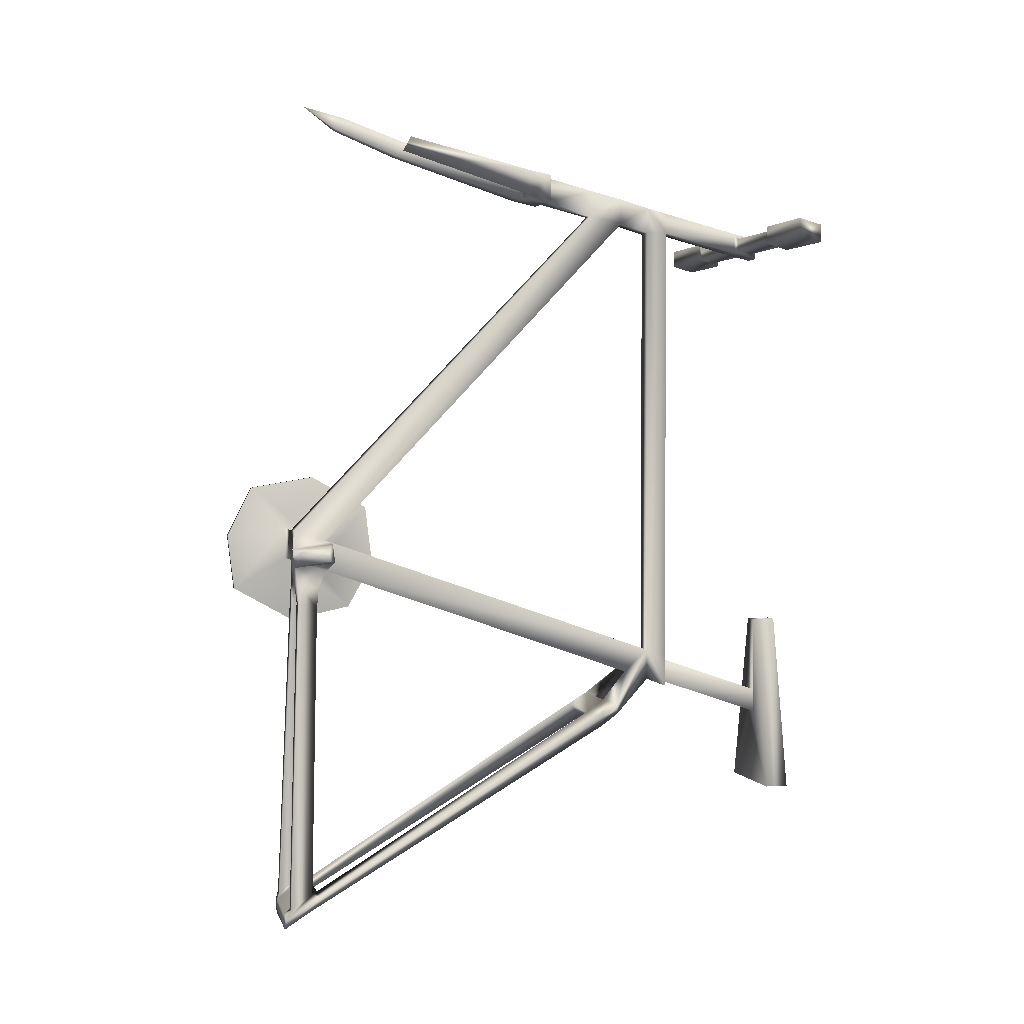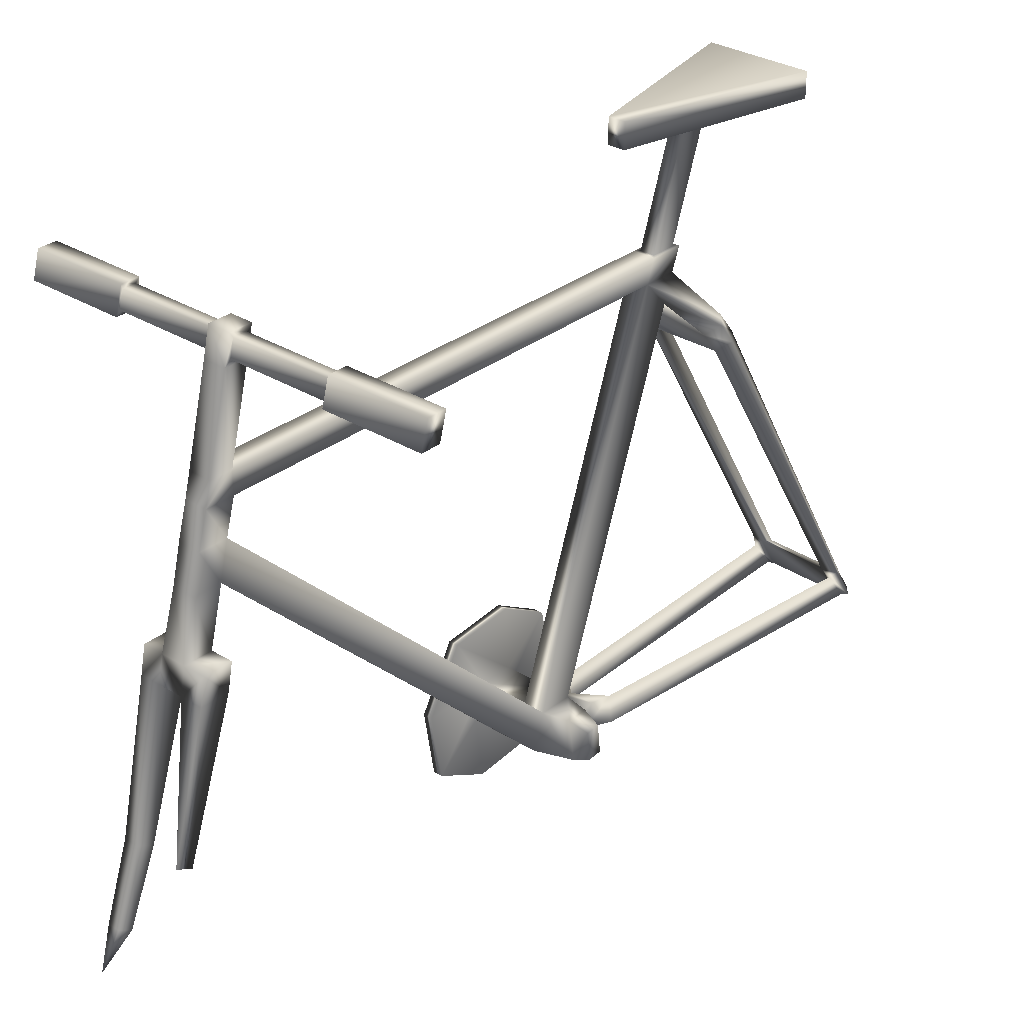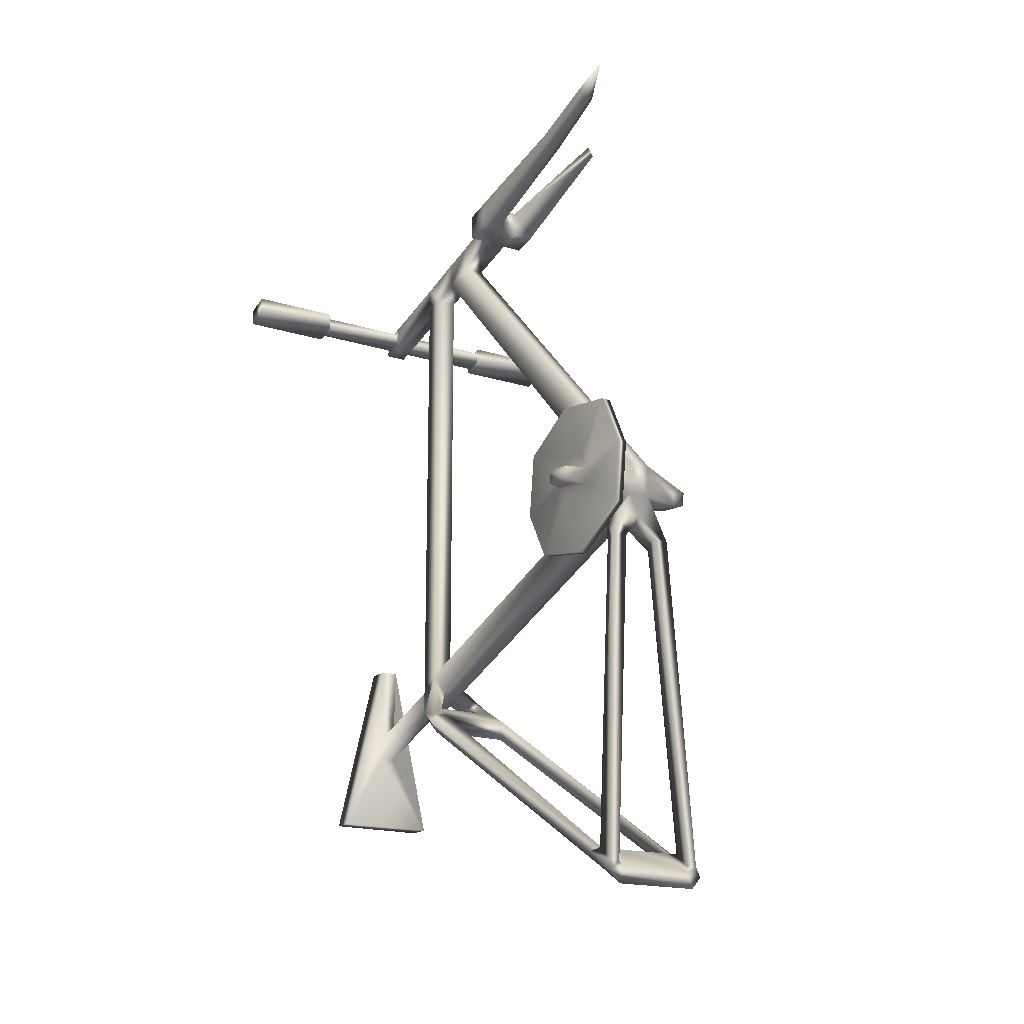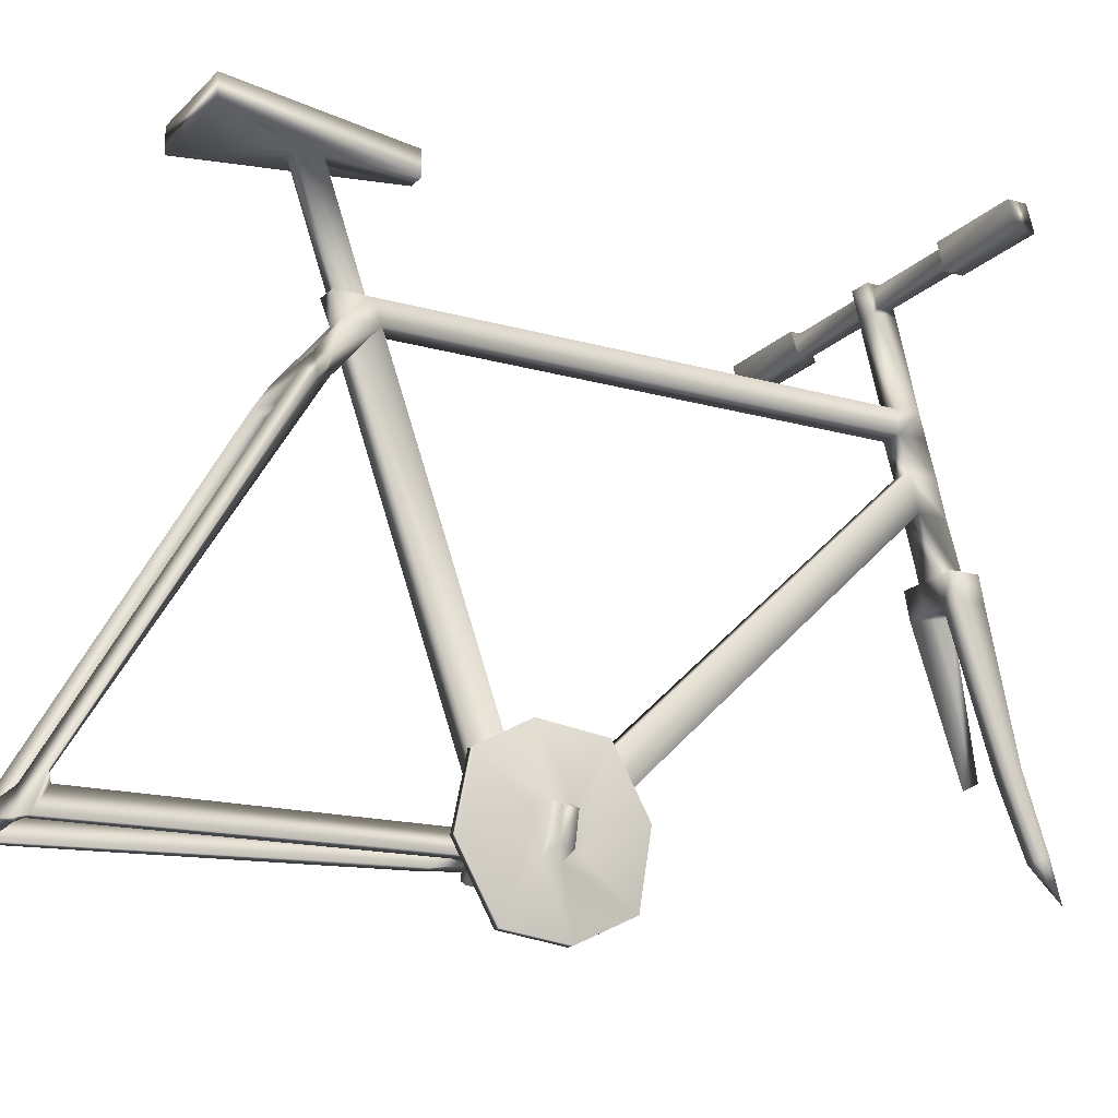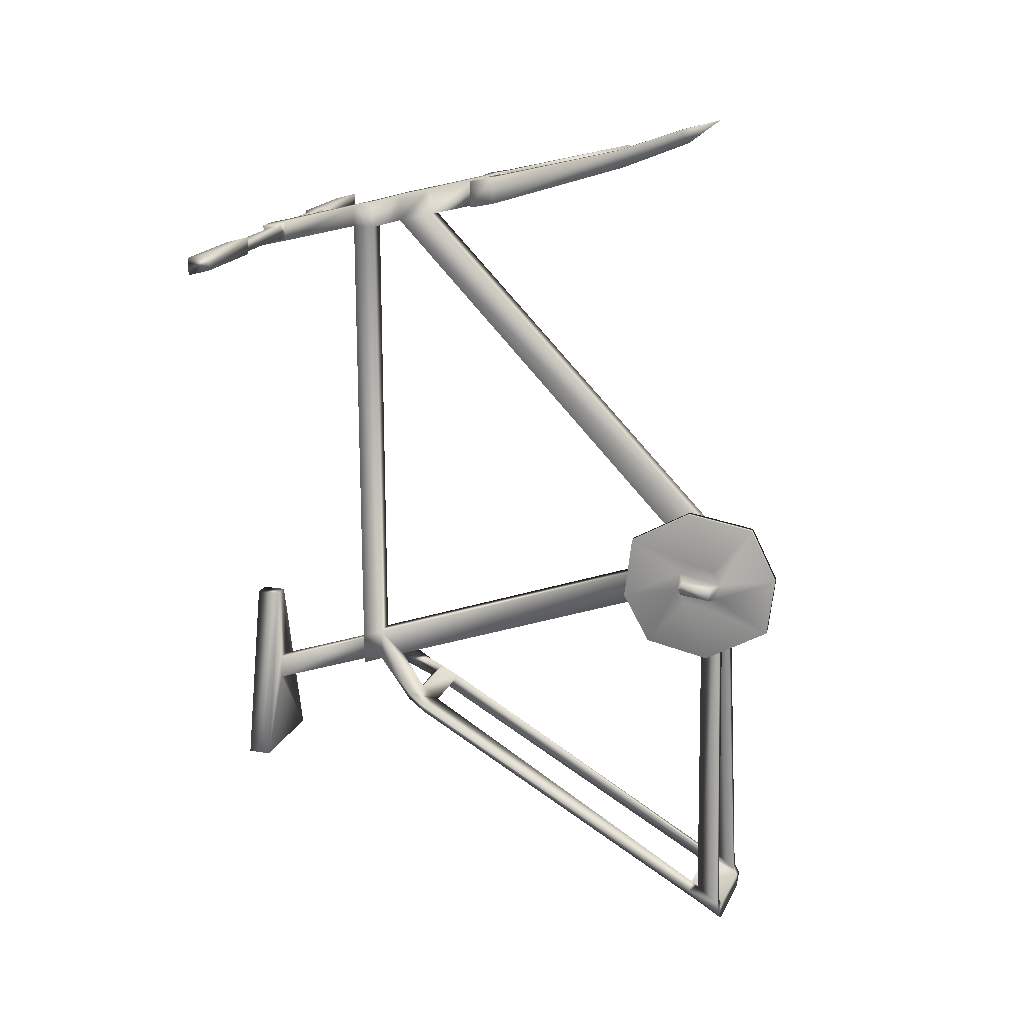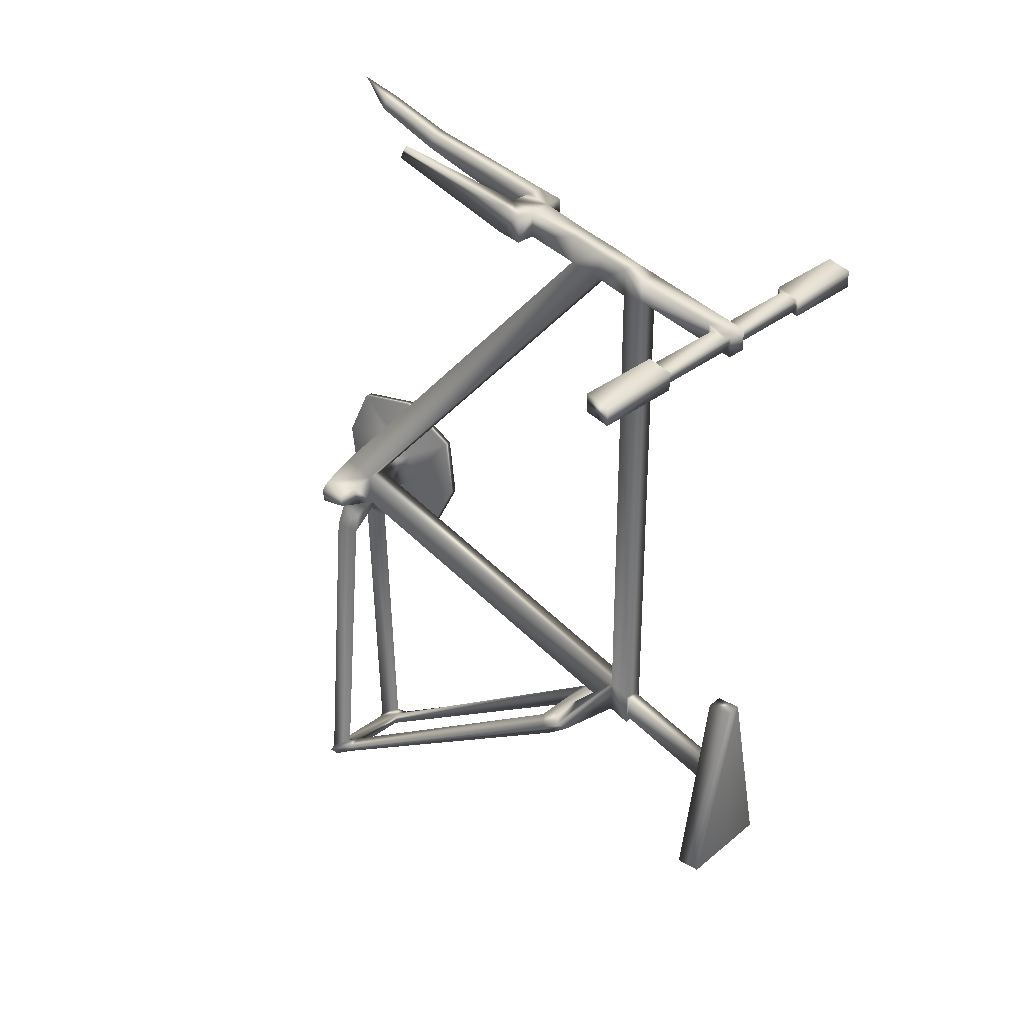
<metadata>
{"format":"obj","ext":"obj","renderer":"f3d","projection":"perspective","resolution":1024,"background":"white","views":[{"elev":2.1,"azim":75.3,"up":"+Z"},{"elev":30.4,"azim":41.8,"up":"+Y"},{"elev":-18.2,"azim":-31.4,"up":"+Z"},{"elev":-18.2,"azim":-119.1,"up":"+Y"},{"elev":18.0,"azim":-72.5,"up":"+Z"},{"elev":30.6,"azim":130.6,"up":"+Z"}]}
</metadata>
<code>
v 0.1819 0.273 0.7566
v 0.2013 0.1941 0.4503
v 0.2013 0.2144 0.4527
v 0.1895 0.2195 0.4511
v 0.1033 0.2136 0.4647
v 0.1511 0.2321 0.7839
v 0.1895 0.2179 0.4647
v 0.1698 0.2159 0.4438
v 0.1895 0.1895 0.4476
v 0.1698 0.192 0.4514
v 0.1895 0.1879 0.4612
v 0.1698 0.192 0.474
v 0.1698 0.2159 0.4664
v 0.1549 0.192 0.474
v 0.1216 0.192 0.474
v 0.1216 0.192 0.4514
v 0.1549 0.2159 0.4664
v 0.1216 0.2159 0.4664
v 0.1549 0.2159 0.4438
v 0.1216 0.2159 0.4438
v 0.1549 0.192 0.4514
v 0.1376 0.2071 0.2066
v 0.1376 0.1828 0.1915
v 0.187 0.181 0.1915
v 0.1343 0.1995 0.1911
v 0.187 0.2053 0.2066
v 0.1343 0.1828 0.1805
v 0.1903 0.1977 0.1911
v 0.1903 0.181 0.1805
v 0.1872 0.4151 0.3337
v 0.185 0.428 0.3421
v 0.1396 0.428 0.3421
v 0.1905 0.4254 0.3227
v 0.1374 0.4151 0.3337
v 0.1883 0.4384 0.3311
v 0.1341 0.4254 0.3227
v 0.1364 0.4384 0.3311
v 0.1317 0.2011 0.206
v 0.1275 0.2071 0.2034
v 0.128 0.1847 0.1955
v 0.1275 0.1828 0.1882
v 0.1355 0.1847 0.1955
v 0.1893 0.1847 0.1955
v 0.193 0.2011 0.206
v 0.1967 0.1847 0.1955
v 0.1971 0.181 0.1882
v 0.1971 0.2053 0.2034
v 0.1273 0.4232 0.3305
v 0.1295 0.4361 0.3389
v 0.1549 0.4685 0.3778
v 0.1549 0.4685 0.3552
v 0.1549 0.4503 0.3615
v 0.1973 0.4232 0.3305
v 0.1951 0.4361 0.3389
v 0.1698 0.4685 0.3778
v 0.1698 0.4503 0.3615
v 0.1698 0.4685 0.3552
v 0.1549 0.4229 0.7139
v 0.1549 0.4465 0.7082
v 0.1698 0.4465 0.7082
v 0.1698 0.4229 0.7139
v 0.1549 0.4229 0.7327
v 0.1531 0.3866 0.7418
v 0.1698 0.3866 0.7418
v 0.1531 0.3866 0.723
v 0.1698 0.3866 0.723
v 0.1698 0.4229 0.7327
v 0.1549 0.4465 0.727
v 0.1698 0.4465 0.727
v 0.1549 0.4685 0.7208
v 0.1549 0.4685 0.702
v 0.1698 0.4685 0.702
v 0.1698 0.4685 0.7208
v 0.1698 0.4834 0.702
v 0.1698 0.4834 0.717
v 0.1549 0.4834 0.717
v 0.1549 0.4834 0.3725
v 0.1549 0.4834 0.3494
v 0.1698 0.4834 0.3494
v 0.1549 0.4834 0.702
v 0.1698 0.4834 0.3725
v 0.1783 0.193 0.4357
v 0.1783 0.2091 0.4316
v 0.1623 0.2091 0.4316
v 0.1464 0.2091 0.4316
v 0.1464 0.193 0.4357
v 0.1623 0.193 0.4357
v 0.1797 0.2074 0.4165
v 0.1738 0.1931 0.4207
v 0.1856 0.1931 0.4207
v 0.1399 0.1931 0.4207
v 0.1516 0.1931 0.4207
v 0.1457 0.2074 0.4165
v 0.1672 0.4834 0.3523
v 0.1672 0.4834 0.3695
v 0.1574 0.4834 0.3695
v 0.1574 0.4834 0.3523
v 0.2013 0.193 0.4596
v 0.2013 0.2133 0.462
v 0.1033 0.1932 0.4623
v 0.1151 0.1885 0.4613
v 0.1151 0.2182 0.4675
v 0.1151 0.2196 0.4555
v 0.1033 0.2147 0.4555
v 0.1151 0.1898 0.4503
v 0.1033 0.1944 0.4531
v 0.1151 0.1935 0.4718
v 0.1151 0.2057 0.4745
v 0.1151 0.1533 0.4281
v 0.1151 0.2017 0.4436
v 0.1151 0.1485 0.4685
v 0.1151 0.1668 0.505
v 0.1151 0.2134 0.5128
v 0.1151 0.2546 0.4897
v 0.1151 0.2598 0.4462
v 0.1151 0.2412 0.4128
v 0.1151 0.2144 0.446
v 0.1151 0.1969 0.4036
v 0.1216 0.1533 0.4281
v 0.1216 0.1485 0.4685
v 0.1216 0.1668 0.505
v 0.1216 0.2134 0.5128
v 0.1216 0.2546 0.4897
v 0.1216 0.2598 0.4462
v 0.1216 0.2412 0.4128
v 0.1216 0.1969 0.4036
v 0.1438 0.2044 0.792
v 0.1819 0.2787 0.7673
v 0.1845 0.3694 0.7453
v 0.1698 0.3694 0.7453
v 0.1698 0.3694 0.7265
v 0.1845 0.3694 0.7265
v 0.1845 0.3866 0.723
v 0.1845 0.3866 0.7418
v 0.1531 0.3694 0.7453
v 0.1531 0.3694 0.7265
v 0.143 0.2321 0.7839
v 0.143 0.2273 0.775
v 0.1511 0.2273 0.775
v 0.1422 0.2787 0.7673
v 0.1422 0.273 0.7566
v 0.1519 0.2787 0.7673
v 0.1519 0.273 0.7566
v 0.1396 0.3694 0.7453
v 0.1396 0.3694 0.7265
v 0.1396 0.3866 0.723
v 0.1396 0.3866 0.7418
v 0.1971 0.5747 0.2711
v 0.1275 0.5747 0.2711
v 0.1564 0.5747 0.3995
v 0.1574 0.5579 0.3267
v 0.1275 0.5579 0.2711
v 0.1971 0.5579 0.2711
v 0.1672 0.5579 0.3267
v 0.1682 0.5579 0.3995
v 0.1672 0.5579 0.3439
v 0.1564 0.5579 0.3995
v 0.1574 0.5579 0.3439
v 0.1682 0.5747 0.3995
v 0.08912 0.5404 0.6894
v 0.025 0.5404 0.6894
v 0.025 0.5569 0.6848
v 0.08912 0.5404 0.7018
v 0.025 0.5404 0.7018
v 0.08912 0.5569 0.6972
v 0.025 0.5569 0.6972
v 0.08912 0.5569 0.6848
v 0.2356 0.5569 0.6848
v 0.2997 0.5569 0.6848
v 0.2997 0.5404 0.6894
v 0.2356 0.5569 0.6972
v 0.2997 0.5569 0.6972
v 0.2356 0.5404 0.7018
v 0.2997 0.5404 0.7018
v 0.2356 0.5404 0.6894
v 0.08912 0.5431 0.6903
v 0.08912 0.5431 0.6989
v 0.08912 0.5542 0.6963
v 0.08912 0.5542 0.6876
v 0.2356 0.5542 0.6876
v 0.2356 0.5542 0.6963
v 0.2356 0.5431 0.6989
v 0.2356 0.5431 0.6903
v 0.1549 0.5431 0.6903
v 0.1549 0.5431 0.6989
v 0.1549 0.5542 0.6963
v 0.1549 0.5542 0.6876
v 0.1698 0.5542 0.6876
v 0.1698 0.5542 0.6963
v 0.1698 0.5431 0.6989
v 0.1698 0.5431 0.6903
v 0.1549 0.5575 0.6837
v 0.1549 0.5397 0.6879
v 0.1549 0.5397 0.7029
v 0.1549 0.5575 0.6987
v 0.1698 0.5397 0.6879
v 0.1698 0.5575 0.6837
v 0.1698 0.5575 0.6987
v 0.1698 0.5397 0.7029
f 128 130 1
f 130 132 1
f 130 131 132
f 3 2 4
f 2 9 4
f 101 5 100
f 101 102 5
f 139 6 127
f 6 137 127
f 137 138 127
f 154 94 97
f 151 97 96
f 158 96 95
f 156 95 94
f 198 197 192
f 193 80 76
f 196 74 80
f 199 75 74
f 194 76 75
f 197 196 193
f 195 194 199
f 189 198 199
f 188 197 198
f 191 196 197
f 190 199 196
f 185 194 195
f 184 193 194
f 187 192 193
f 186 195 192
f 182 190 191
f 181 189 190
f 180 188 189
f 183 191 188
f 178 186 187
f 177 185 186
f 176 184 185
f 179 187 184
f 161 164 166
f 169 172 174
f 173 182 183
f 171 181 182
f 168 180 181
f 175 183 180
f 165 178 179
f 163 177 178
f 160 176 177
f 167 179 176
f 174 173 175
f 172 171 173
f 169 168 171
f 170 175 168
f 166 165 167
f 164 163 165
f 161 160 163
f 162 167 160
f 149 152 157
f 150 157 155
f 159 155 153
f 148 153 152
f 152 151 158
f 157 158 156
f 155 156 154
f 153 154 151
f 150 159 148
f 144 135 63
f 147 63 65
f 144 147 146
f 146 65 136
f 141 145 136
f 143 136 135
f 140 144 145
f 142 135 144
f 138 141 143
f 139 143 142
f 137 140 141
f 6 142 140
f 127 138 139
f 135 136 131
f 132 133 134
f 136 65 66
f 130 64 63
f 134 64 130
f 133 66 64
f 132 131 66
f 128 129 130
f 1 132 129
f 105 103 117
f 125 20 16
f 126 125 16
f 123 18 20
f 124 123 20
f 121 15 18
f 122 121 18
f 119 16 15
f 120 119 15
f 116 125 126
f 115 124 125
f 114 123 124
f 113 122 123
f 112 121 122
f 111 120 121
f 109 119 120
f 118 126 119
f 117 116 118
f 103 115 116
f 102 114 115
f 108 113 114
f 107 112 113
f 101 111 112
f 105 109 111
f 110 118 109
f 108 102 101
f 5 104 106
f 106 105 101
f 104 103 105
f 5 102 103
f 3 4 7
f 3 99 98
f 99 7 11
f 98 11 9
f 94 79 78
f 97 78 77
f 96 77 81
f 95 81 79
f 29 28 47
f 44 88 90
f 45 90 89
f 89 88 44
f 91 93 38
f 38 93 92
f 42 92 91
f 91 86 85
f 93 84 87
f 92 87 86
f 88 83 82
f 90 82 87
f 89 87 84
f 86 21 19
f 83 8 10
f 75 76 70
f 78 79 57
f 81 77 80
f 72 71 50
f 81 74 72
f 80 77 50
f 10 12 14
f 79 81 55
f 51 50 77
f 13 55 50
f 8 56 55
f 19 52 56
f 76 80 71
f 73 72 74
f 60 72 73
f 59 71 72
f 68 70 71
f 69 73 70
f 61 60 69
f 62 68 59
f 67 69 68
f 66 61 67
f 65 58 61
f 63 62 58
f 64 67 62
f 13 60 61
f 17 59 60
f 14 58 59
f 12 61 58
f 57 56 52
f 17 50 52
f 31 56 57
f 54 55 56
f 35 57 55
f 33 35 54
f 53 54 31
f 28 33 53
f 26 30 33
f 47 53 30
f 41 39 25
f 52 32 37
f 50 49 32
f 51 37 49
f 48 49 37
f 34 32 49
f 39 48 36
f 22 34 48
f 25 36 34
f 24 46 45
f 46 47 44
f 26 24 43
f 42 40 41
f 39 41 40
f 38 42 23
f 37 32 31
f 36 37 35
f 34 36 33
f 32 34 30
f 29 24 23
f 28 29 27
f 26 28 25
f 24 26 22
f 20 19 21
f 18 17 19
f 15 14 17
f 16 21 14
f 13 12 11
f 12 10 9
f 10 8 4
f 8 13 7
f 151 154 97
f 158 151 96
f 156 158 95
f 154 156 94
f 195 198 192
f 194 193 76
f 193 196 80
f 196 199 74
f 199 194 75
f 192 197 193
f 198 195 199
f 190 189 199
f 189 188 198
f 188 191 197
f 191 190 196
f 186 185 195
f 185 184 194
f 184 187 193
f 187 186 192
f 183 182 191
f 182 181 190
f 181 180 189
f 180 183 188
f 179 178 187
f 178 177 186
f 177 176 185
f 176 179 184
f 162 161 166
f 170 169 174
f 175 173 183
f 173 171 182
f 171 168 181
f 168 175 180
f 167 165 179
f 165 163 178
f 163 160 177
f 160 167 176
f 170 174 175
f 174 172 173
f 172 169 171
f 169 170 168
f 162 166 167
f 166 164 165
f 164 161 163
f 161 162 160
f 150 149 157
f 159 150 155
f 148 159 153
f 149 148 152
f 157 152 158
f 155 157 156
f 153 155 154
f 152 153 151
f 149 150 148
f 147 144 63
f 146 147 65
f 145 144 146
f 145 146 136
f 143 141 136
f 142 143 135
f 141 140 145
f 140 142 144
f 139 138 143
f 6 139 142
f 138 137 141
f 137 6 140
f 130 135 131
f 129 132 134
f 131 136 66
f 135 130 63
f 129 134 130
f 134 133 64
f 133 132 66
f 128 1 129
f 110 105 117
f 119 126 16
f 125 124 20
f 123 122 18
f 121 120 15
f 118 116 126
f 116 115 125
f 115 114 124
f 114 113 123
f 113 112 122
f 112 111 121
f 111 109 120
f 109 118 119
f 110 117 118
f 117 103 116
f 103 102 115
f 102 108 114
f 108 107 113
f 107 101 112
f 101 105 111
f 105 110 109
f 107 108 101
f 100 5 106
f 100 106 101
f 106 104 105
f 104 5 103
f 99 3 7
f 2 3 98
f 98 99 11
f 2 98 9
f 97 94 78
f 96 97 77
f 95 96 81
f 94 95 79
f 46 29 47
f 45 44 90
f 43 45 89
f 43 89 44
f 40 91 38
f 42 38 92
f 40 42 91
f 93 91 85
f 93 85 84
f 92 93 87
f 91 92 86
f 90 88 82
f 89 90 87
f 88 89 84
f 88 84 83
f 21 87 10
f 86 87 21
f 83 84 8
f 8 84 19
f 82 10 87
f 85 86 19
f 85 19 84
f 82 83 10
f 73 75 70
f 51 78 57
f 74 81 80
f 55 72 50
f 55 81 72
f 71 80 50
f 21 10 14
f 57 79 55
f 78 51 77
f 17 13 50
f 13 8 55
f 8 19 56
f 70 76 71
f 75 73 74
f 69 60 73
f 60 59 72
f 59 68 71
f 68 69 70
f 67 61 69
f 58 62 59
f 62 67 68
f 64 66 67
f 66 65 61
f 65 63 58
f 63 64 62
f 12 13 61
f 13 17 60
f 17 14 59
f 14 12 58
f 51 57 52
f 19 17 52
f 35 31 57
f 31 54 56
f 54 35 55
f 46 24 29
f 53 33 54
f 30 53 31
f 47 28 53
f 28 26 33
f 26 47 30
f 27 41 25
f 51 52 37
f 52 50 32
f 50 51 49
f 36 48 37
f 48 34 49
f 25 39 36
f 39 22 48
f 41 27 23
f 22 25 34
f 26 44 47
f 43 24 45
f 45 46 44
f 44 26 43
f 23 42 41
f 38 39 40
f 39 38 22
f 22 38 23
f 35 37 31
f 33 36 35
f 30 34 33
f 31 32 30
f 27 29 23
f 25 28 27
f 22 26 25
f 23 24 22
f 16 20 21
f 20 18 19
f 18 15 17
f 15 16 14
f 7 13 11
f 11 12 9
f 9 10 4
f 4 8 7

</code>
